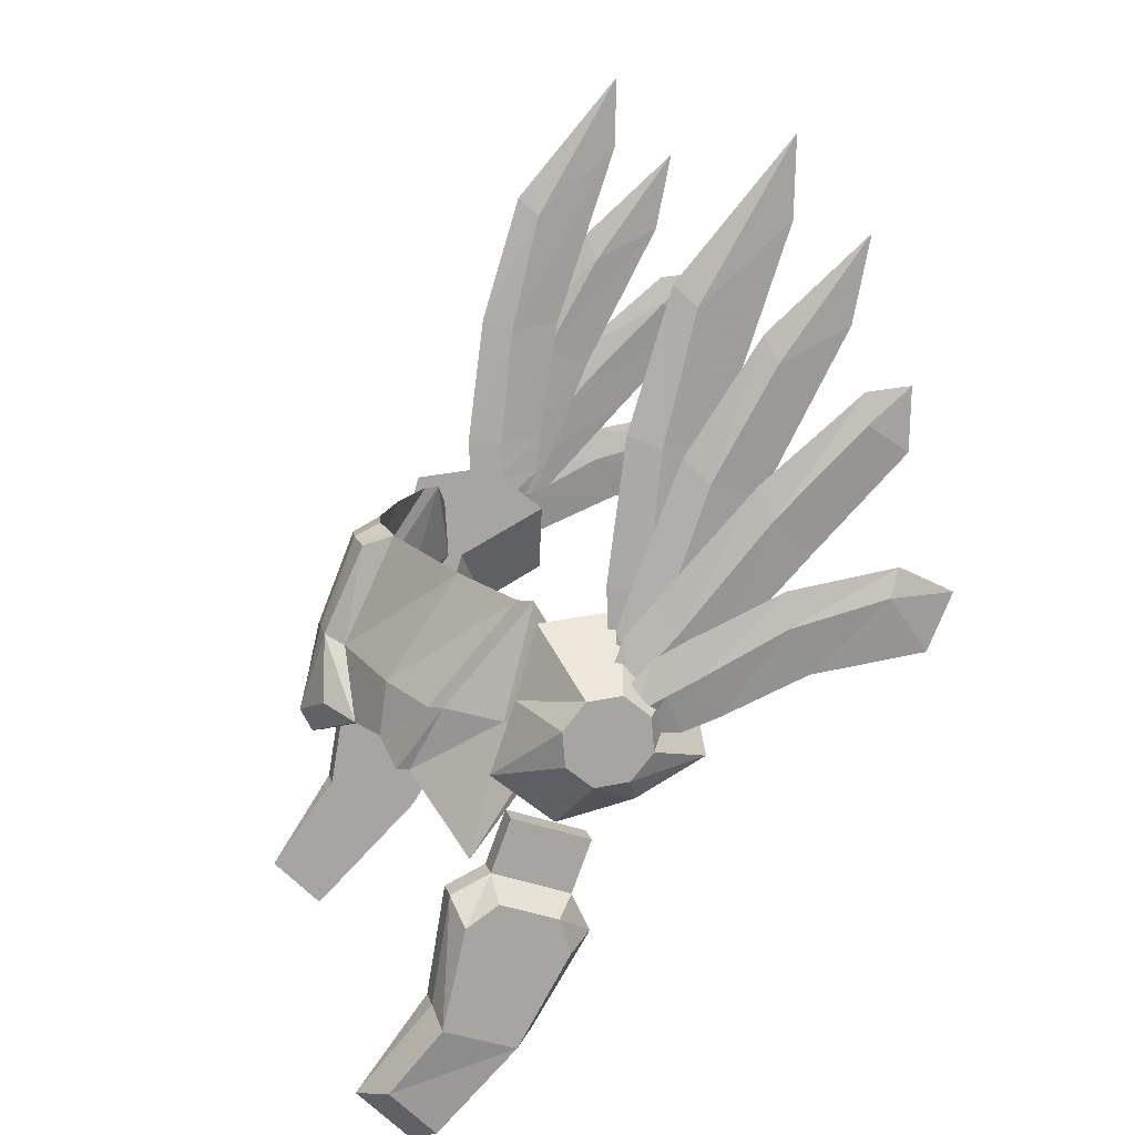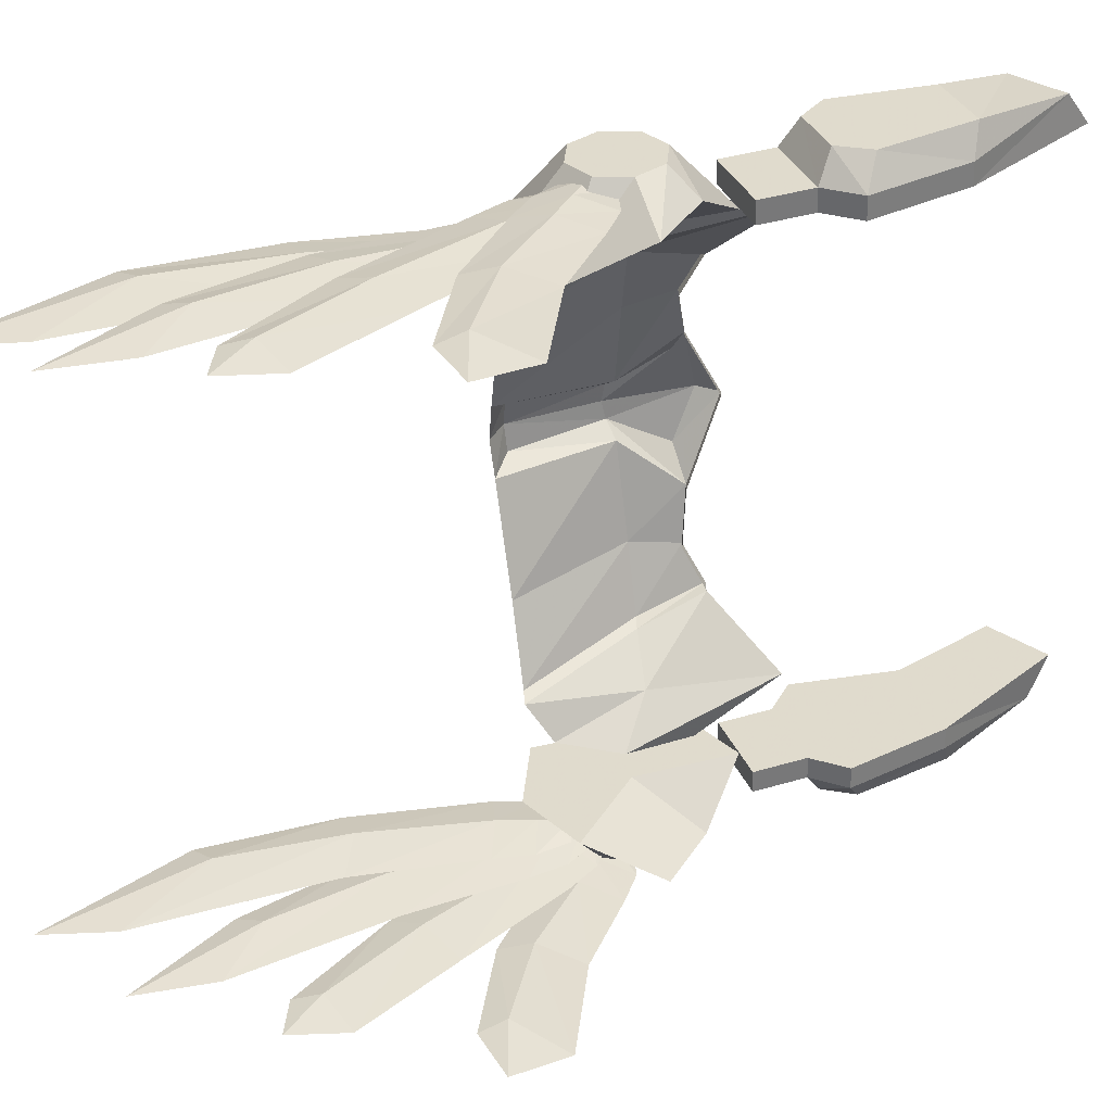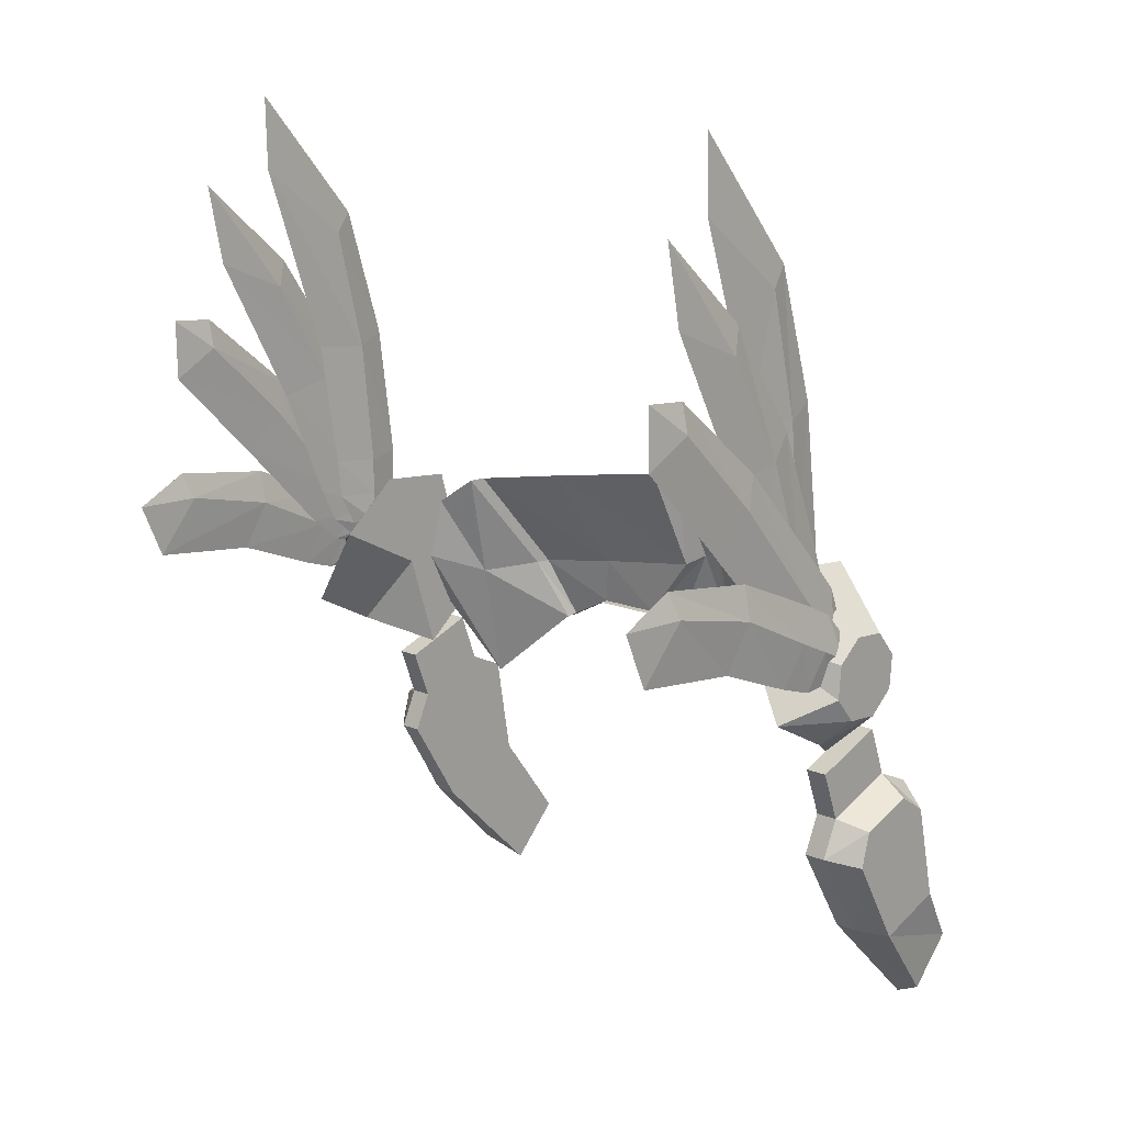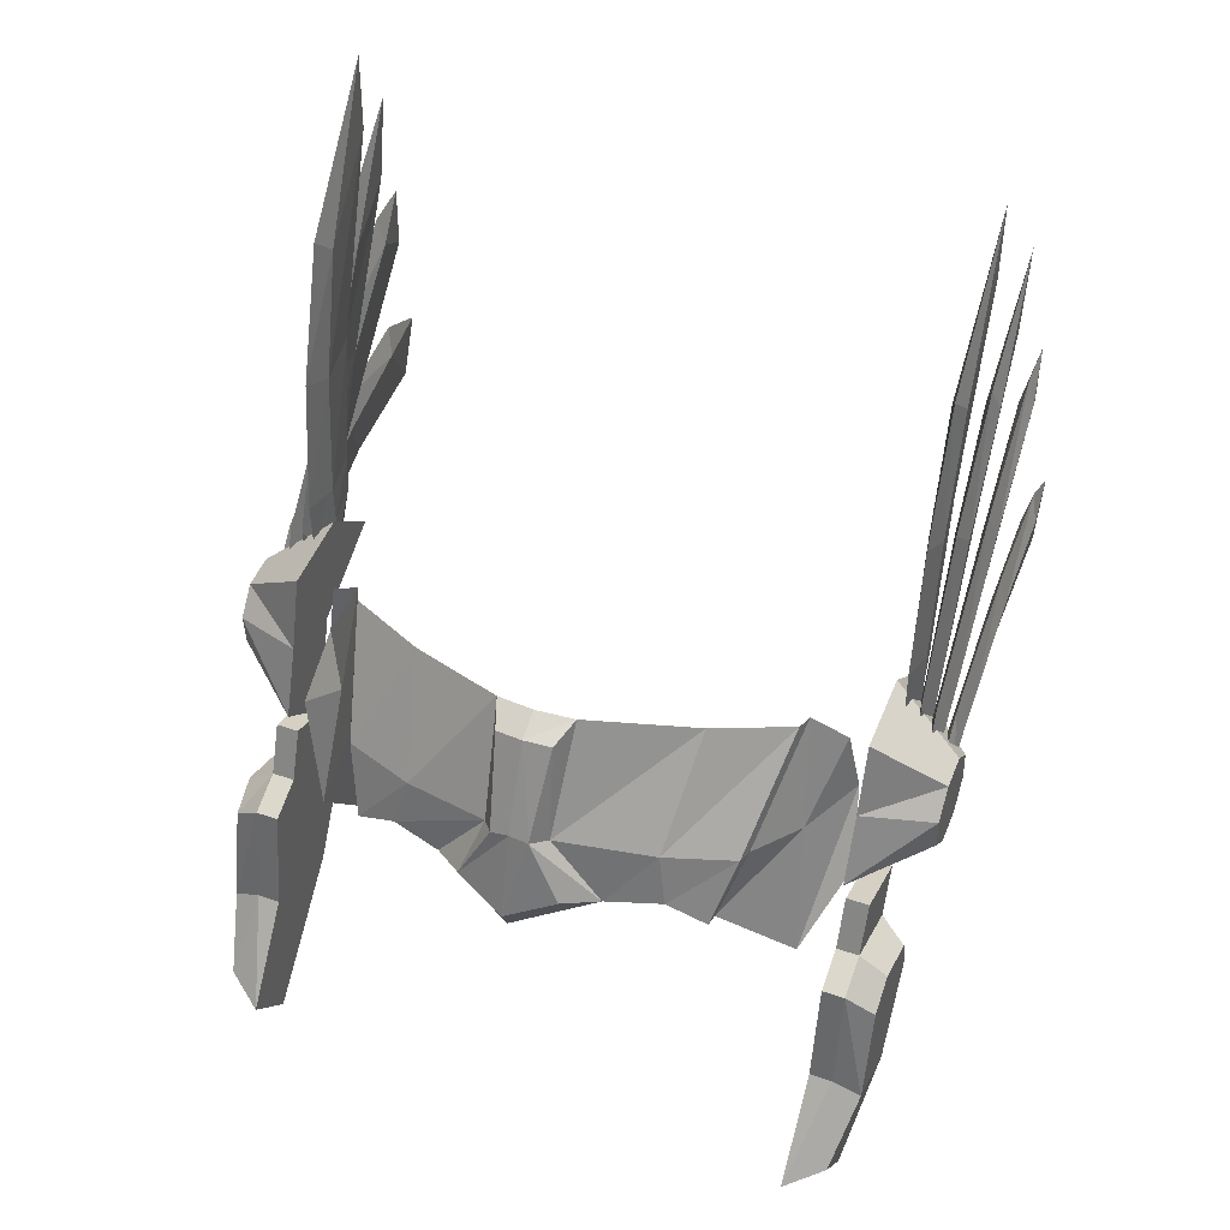
<metadata>
{"format":"obj","ext":"obj","renderer":"f3d","projection":"perspective","resolution":1024,"background":"white","views":[{"elev":16.1,"azim":75.7,"up":"+Y"},{"elev":-56.2,"azim":-88.1,"up":"+Z"},{"elev":14.9,"azim":-136.8,"up":"+Y"},{"elev":44.9,"azim":21.8,"up":"+Y"}]}
</metadata>
<code>
v -33.7 25.4 25.67
v -29.19 28.9 27.45
v 0 32.08 41.01
v 29.19 28.9 27.45
v 33.7 25.4 25.67
v -36.87 8.429 30.44
v -32.2 -2.67 36.4
v 32.2 -2.67 36.4
v 36.87 8.429 30.44
v -35.18 16.9 24.92
v -30.59 14.25 31.6
v 30.59 14.25 31.6
v 35.18 16.9 24.92
v 0 4.149 50.78
v -5.023 31.6 40.17
v -26.08 15.06 38.2
v -4.16 17 46.77
v 5.023 31.6 40.17
v 4.159 17 46.77
v 26.08 15.06 38.2
v -10.71 8.602 46.72
v -23.37 6.334 42.09
v 23.37 6.334 42.09
v 10.71 8.602 46.72
v -3.6 30.12 44.03
v 0 30.41 44.51
v -2.446 18.19 49.15
v 0 18.69 49.24
v 3.6 30.12 44.03
v 2.446 18.19 49.15
v -6.545 10.12 50.12
v 0 7.252 52.32
v 6.545 10.12 50.12
v 17.97 9.235 44.82
v 16.72 15.89 43.57
v 18.88 30.05 34.59
v -17.34 9.348 45.12
v -15.64 15.99 44.07
v -17.68 30.18 35.3
v 23.14 6.43 43.7
v 25.49 15.14 39.98
v 28.55 29.01 29.41
v -22.98 6.459 43.78
v -25.2 15.17 40.11
v -28.23 29.05 29.59
v 0 4.149 49.68
v -17.34 9.348 43.35
v -10.71 8.602 45.71
v 10.71 8.602 45.47
v 17.97 9.235 43.58
v -36.87 5.369 32.91
v -36.87 -1.408 35.43
v -39.87 5.369 32.91
v -39.87 -1.408 35.43
v -39.87 1.647 22.91
v -39.87 -5.131 25.43
v -36.87 1.647 22.91
v -36.87 -5.131 25.43
v -36.87 -10.2 23.12
v -36.87 -3.738 40.49
v -39.87 -10.2 23.12
v -39.87 -3.738 40.49
v -36.87 -22.38 30.5
v -36.87 -17.77 42.87
v -39.87 -22.38 30.5
v -39.87 -17.77 42.87
v -36.87 -37.01 45.34
v -36.87 -29.99 51.99
v -41.73 -34.19 42.91
v -41.73 -28.09 48.7
v -43.59 -3.937 35.25
v -43.59 -6.674 27.84
v -43.59 -6.646 39.36
v -43.59 -11.4 26.5
v -43.59 -19.64 42.35
v -43.59 -23.03 33.18
v 38.74 23.6 12.88
v 38.74 23.6 18.84
v 38.74 75.38 -1.148
v 38.74 68.51 13.2
v 39.64 23.6 15.98
v 38.74 85.32 -1.352
v 37.84 23.6 15.98
v 39.64 65.88 10.45
v 37.84 65.88 10.45
v 39.64 49.35 14.48
v 38.74 50.1 7.446
v 37.84 49.35 14.48
v 38.74 51.04 18.58
v 39.64 32.62 16.21
v 38.74 33.06 10.14
v 37.84 32.62 16.21
v 38.74 33.1 20.93
v 39.64 27.6 16.15
v 38.74 27.81 10.72
v 37.84 27.6 16.15
v 38.74 27.81 20.73
v 40.54 20.99 14.59
v 40.54 23.27 20.1
v 40.54 63.13 -8.028
v 40.54 62.59 2.666
v 41.43 22.17 17.45
v 40.54 73.81 -10.16
v 39.64 22.17 17.45
v 41.43 59.12 1.131
v 39.64 59.12 1.131
v 41.43 45.39 9.071
v 40.54 43.38 2.47
v 39.64 45.39 9.071
v 40.54 48.52 12.23
v 41.43 30.59 14.34
v 40.54 28.67 8.633
v 39.64 30.59 14.34
v 40.54 32.84 18.48
v 41.43 25.93 16.08
v 40.54 24.05 10.99
v 39.64 25.93 16.08
v 40.54 27.87 20.23
v 42.33 19.22 17.17
v 42.33 23.44 21.39
v 42.33 47.97 -15.01
v 42.33 55.52 -9.37
v 43.23 21.42 19.36
v 42.33 55.97 -15.14
v 41.43 21.42 19.36
v 43.23 51.73 -9.46
v 41.43 51.73 -9.46
v 43.23 40.83 1.979
v 42.33 36.33 -3.386
v 41.43 40.83 1.979
v 42.33 44.92 3.695
v 43.23 27.91 13.25
v 42.33 23.91 8.694
v 41.43 27.91 13.25
v 42.33 31.6 16.22
v 43.23 24.36 16.65
v 42.33 20.67 12.67
v 41.43 24.36 16.65
v 42.33 27.74 19.75
v 44.13 16.37 17.74
v 44.13 21.87 20.03
v 44.13 23.54 -17.58
v 44.13 34.43 -13.72
v 45.02 19.23 18.94
v 44.13 30.88 -20.75
v 43.23 19.23 18.94
v 45.02 30.89 -12.35
v 43.23 30.89 -12.35
v 45.02 28.04 0.263
v 44.13 21.84 -2.752
v 43.23 28.04 0.263
v 44.13 32.47 0.3037
v 45.02 22.91 10.96
v 44.13 17.48 8.352
v 43.23 22.91 10.96
v 44.13 27.45 12.24
v 45.02 20.92 15.31
v 44.13 15.99 13.03
v 43.23 20.92 15.31
v 44.13 25.23 16.87
v 45.97 13.57 27.75
v 45.97 10.69 24.33
v 45.97 11.06 19.88
v 45.97 14.48 16.99
v 45.97 18.94 17.37
v 45.97 21.82 20.79
v 45.97 21.44 25.25
v 45.97 18.02 28.13
v 36.87 9.922 34.8
v 36.87 3.124 26.74
v 42.33 7.438 18.25
v 42.33 12.08 9.433
v 36.87 22.58 10.32
v 36.87 29.38 18.38
v 36.87 28.49 28.89
v 36.87 19.12 31.58
v 45.97 16.25 22.56
v 36.87 16.25 22.56
v 36.87 5.369 32.91
v 36.87 -1.408 35.43
v 39.87 5.369 32.91
v 39.87 -1.408 35.43
v 39.87 1.647 22.91
v 39.87 -5.131 25.43
v 36.87 1.647 22.91
v 36.87 -5.131 25.43
v 36.87 -10.2 23.12
v 36.87 -3.738 40.49
v 39.87 -10.2 23.12
v 39.87 -3.738 40.49
v 36.87 -22.38 30.5
v 36.87 -17.77 42.87
v 39.87 -22.38 30.5
v 39.87 -17.77 42.87
v 36.87 -37.01 45.34
v 36.87 -29.99 51.99
v 41.73 -34.19 42.91
v 41.73 -28.09 48.7
v 43.59 -3.937 35.25
v 43.59 -6.674 27.84
v 43.59 -6.646 39.36
v 43.59 -11.4 26.5
v 43.59 -19.64 42.35
v 43.59 -23.03 33.18
v -33.7 25.4 25.67
v -29.19 28.9 27.45
v 0 32.08 41.01
v 29.19 28.9 27.45
v 33.7 25.4 25.67
v -36.87 8.429 30.44
v -32.2 -2.67 36.4
v 32.2 -2.67 36.4
v 36.87 8.429 30.44
v -35.18 16.9 24.92
v -30.59 14.25 31.6
v 30.59 14.25 31.6
v 35.18 16.9 24.92
v 0 4.149 50.78
v -5.023 31.6 40.17
v -26.08 15.06 38.2
v -4.16 17 46.77
v 5.023 31.6 40.17
v 4.159 17 46.77
v 26.08 15.06 38.2
v -10.71 8.602 46.72
v -23.37 6.334 42.09
v 23.37 6.334 42.09
v 10.71 8.602 46.72
v -3.6 30.12 44.03
v 0 30.41 44.51
v -2.446 18.19 49.15
v 0 18.69 49.24
v 3.6 30.12 44.03
v 2.446 18.19 49.15
v -6.545 10.12 50.12
v 0 7.252 52.32
v 6.545 10.12 50.12
v 17.97 9.235 44.82
v 16.72 15.89 43.57
v 18.88 30.05 34.59
v -17.34 9.348 45.12
v -15.64 15.99 44.07
v -17.68 30.18 35.3
v 23.14 6.43 43.7
v 25.49 15.14 39.98
v 28.55 29.01 29.41
v -22.98 6.459 43.78
v -25.2 15.17 40.11
v -28.23 29.05 29.59
v 0 4.149 49.68
v -17.34 9.348 43.35
v -10.71 8.602 45.71
v 10.71 8.602 45.47
v 17.97 9.235 43.58
v -38.74 23.6 12.88
v -38.74 23.6 18.84
v -38.74 75.38 -1.148
v -38.74 68.51 13.2
v -39.64 23.6 15.98
v -38.74 85.32 -1.352
v -37.84 23.6 15.98
v -39.64 65.88 10.45
v -37.84 65.88 10.45
v -39.64 49.35 14.48
v -38.74 50.1 7.446
v -37.84 49.35 14.48
v -38.74 51.04 18.58
v -39.64 32.62 16.21
v -38.74 33.06 10.14
v -37.84 32.62 16.21
v -38.74 33.1 20.93
v -39.64 27.6 16.15
v -38.74 27.81 10.72
v -37.84 27.6 16.15
v -38.74 27.81 20.73
v -40.54 20.99 14.59
v -40.54 23.27 20.1
v -40.54 63.13 -8.028
v -40.54 62.59 2.666
v -41.43 22.17 17.45
v -40.54 73.81 -10.16
v -39.64 22.17 17.45
v -41.43 59.12 1.131
v -39.64 59.12 1.131
v -41.43 45.39 9.071
v -40.54 43.38 2.47
v -39.64 45.39 9.071
v -40.54 48.52 12.23
v -41.43 30.59 14.34
v -40.54 28.67 8.633
v -39.64 30.59 14.34
v -40.54 32.84 18.48
v -41.43 25.93 16.08
v -40.54 24.05 10.99
v -39.64 25.93 16.08
v -40.54 27.87 20.23
v -42.33 19.22 17.17
v -42.33 23.44 21.39
v -42.33 47.97 -15.01
v -42.33 55.52 -9.37
v -43.23 21.42 19.36
v -42.33 55.97 -15.14
v -41.43 21.42 19.36
v -43.23 51.73 -9.46
v -41.43 51.73 -9.46
v -43.23 40.83 1.979
v -42.33 36.33 -3.386
v -41.43 40.83 1.979
v -42.33 44.92 3.695
v -43.23 27.91 13.25
v -42.33 23.91 8.694
v -41.43 27.91 13.25
v -42.33 31.6 16.22
v -43.23 24.36 16.65
v -42.33 20.67 12.67
v -41.43 24.36 16.65
v -42.33 27.74 19.75
v -44.13 16.37 17.74
v -44.13 21.87 20.03
v -44.13 23.54 -17.58
v -44.13 34.43 -13.72
v -45.02 19.23 18.94
v -44.13 30.88 -20.75
v -43.23 19.23 18.94
v -45.02 30.89 -12.35
v -43.23 30.89 -12.35
v -45.02 28.04 0.263
v -44.13 21.84 -2.752
v -43.23 28.04 0.263
v -44.13 32.47 0.3037
v -45.02 22.91 10.96
v -44.13 17.48 8.352
v -43.23 22.91 10.96
v -44.13 27.45 12.24
v -45.02 20.92 15.31
v -44.13 15.99 13.03
v -43.23 20.92 15.31
v -44.13 25.23 16.87
v -45.97 13.57 27.75
v -45.97 10.69 24.33
v -45.97 11.06 19.88
v -45.97 14.48 16.99
v -45.97 18.94 17.37
v -45.97 21.82 20.79
v -45.97 21.44 25.25
v -45.97 18.02 28.13
v -36.87 9.922 34.8
v -36.87 3.124 26.74
v -42.33 7.438 18.25
v -42.33 12.08 9.433
v -36.87 22.58 10.32
v -36.87 29.38 18.38
v -36.87 28.49 28.89
v -36.87 19.12 31.58
v -45.97 16.25 22.56
v -36.87 16.25 22.56
f 2 11 10 1
f 5 13 12 4
f 11 7 6 10
f 13 9 8 12
f 45 44 16 2
f 44 43 22 16
f 36 35 19 18
f 35 34 24 19
f 16 11 2
f 26 28 27 25
f 30 28 26 29
f 4 12 20
f 16 22 7 11
f 28 32 31 27
f 30 33 32 28
f 12 8 23 20
f 3 26 25 15
f 15 25 27 17
f 19 30 29 18
f 18 29 26 3
f 17 27 31 21
f 21 31 32 14
f 14 32 33 24
f 24 33 30 19
f 41 40 34 35
f 42 41 35 36
f 17 21 37 38
f 15 17 38 39
f 20 23 40 41
f 4 20 41 42
f 38 37 43 44
f 39 38 44 45
f 21 14 46 48
f 23 50 34 40
f 43 37 47 22
f 37 21 48 47
f 49 46 14 24
f 50 49 24 34
f 51 53 54 52
f 53 55 56 54
f 55 57 58 56
f 57 51 52 58
f 68 70 69 67
f 57 55 53 51
f 52 60 59 58
f 58 59 61 56
f 72 74 73 71
f 54 62 60 52
f 60 64 63 59
f 59 63 65 61
f 74 76 75 73
f 62 66 64 60
f 64 68 67 63
f 63 67 69 65
f 76 69 70 75
f 66 70 68 64
f 56 72 71 54
f 54 71 73 62
f 61 74 72 56
f 62 73 75 66
f 65 76 74 61
f 66 75 70
f 69 76 65
f 77 81 83
f 77 95 94 81
f 95 77 83 96
f 81 94 97 78
f 83 78 97 96
f 81 78 83
f 79 82 84
f 79 85 82
f 80 82 85
f 84 82 80
f 87 79 84 86
f 79 87 88 85
f 89 80 85 88
f 86 84 80 89
f 91 87 86 90
f 87 91 92 88
f 93 89 88 92
f 90 86 89 93
f 95 91 90 94
f 91 95 96 92
f 97 93 92 96
f 94 90 93 97
f 98 102 104
f 98 116 115 102
f 116 98 104 117
f 102 115 118 99
f 104 99 118 117
f 102 99 104
f 100 103 105
f 100 106 103
f 101 103 106
f 105 103 101
f 108 100 105 107
f 100 108 109 106
f 110 101 106 109
f 107 105 101 110
f 112 108 107 111
f 108 112 113 109
f 114 110 109 113
f 111 107 110 114
f 116 112 111 115
f 112 116 117 113
f 118 114 113 117
f 115 111 114 118
f 119 123 125
f 119 137 136 123
f 137 119 125 138
f 123 136 139 120
f 125 120 139 138
f 123 120 125
f 121 124 126
f 121 127 124
f 122 124 127
f 126 124 122
f 129 121 126 128
f 121 129 130 127
f 131 122 127 130
f 128 126 122 131
f 133 129 128 132
f 129 133 134 130
f 135 131 130 134
f 132 128 131 135
f 137 133 132 136
f 133 137 138 134
f 139 135 134 138
f 136 132 135 139
f 140 144 146
f 140 158 157 144
f 158 140 146 159
f 144 157 160 141
f 146 141 160 159
f 144 141 146
f 142 145 147
f 142 148 145
f 143 145 148
f 147 145 143
f 150 142 147 149
f 142 150 151 148
f 152 143 148 151
f 149 147 143 152
f 154 150 149 153
f 150 154 155 151
f 156 152 151 155
f 153 149 152 156
f 158 154 153 157
f 154 158 159 155
f 160 156 155 159
f 157 153 156 160
f 161 169 170 162
f 162 170 171 163
f 163 171 172 164
f 164 172 173 165
f 165 173 174 166
f 166 174 175 167
f 167 175 176 168
f 168 176 169 161
f 162 177 161
f 163 177 162
f 164 177 163
f 165 177 164
f 166 177 165
f 167 177 166
f 168 177 167
f 161 177 168
f 169 178 170
f 170 178 171
f 171 178 172
f 172 178 173
f 173 178 174
f 174 178 175
f 175 178 176
f 176 178 169
f 179 180 182 181
f 181 182 184 183
f 183 184 186 185
f 185 186 180 179
f 196 195 197 198
f 185 179 181 183
f 180 186 187 188
f 186 184 189 187
f 200 199 201 202
f 182 180 188 190
f 188 187 191 192
f 187 189 193 191
f 202 201 203 204
f 190 188 192 194
f 192 191 195 196
f 191 193 197 195
f 204 203 198 197
f 194 192 196 198
f 184 182 199 200
f 182 190 201 199
f 189 184 200 202
f 190 194 203 201
f 193 189 202 204
f 194 198 203
f 197 193 204
f 206 205 214 215
f 209 208 216 217
f 215 214 210 211
f 217 216 212 213
f 249 206 220 248
f 248 220 226 247
f 240 222 223 239
f 239 223 228 238
f 220 206 215
f 230 229 231 232
f 234 233 230 232
f 208 224 216
f 220 215 211 226
f 232 231 235 236
f 234 232 236 237
f 216 224 227 212
f 207 219 229 230
f 219 221 231 229
f 223 222 233 234
f 222 207 230 233
f 221 225 235 231
f 225 218 236 235
f 218 228 237 236
f 228 223 234 237
f 245 239 238 244
f 246 240 239 245
f 221 242 241 225
f 219 243 242 221
f 224 245 244 227
f 208 246 245 224
f 242 248 247 241
f 243 249 248 242
f 225 252 250 218
f 227 244 238 254
f 247 226 251 241
f 241 251 252 225
f 253 228 218 250
f 254 238 228 253
f 255 261 259
f 255 259 272 273
f 273 274 261 255
f 259 256 275 272
f 261 274 275 256
f 259 261 256
f 257 262 260
f 257 260 263
f 258 263 260
f 262 258 260
f 265 264 262 257
f 257 263 266 265
f 267 266 263 258
f 264 267 258 262
f 269 268 264 265
f 265 266 270 269
f 271 270 266 267
f 268 271 267 264
f 273 272 268 269
f 269 270 274 273
f 275 274 270 271
f 272 275 271 268
f 276 282 280
f 276 280 293 294
f 294 295 282 276
f 280 277 296 293
f 282 295 296 277
f 280 282 277
f 278 283 281
f 278 281 284
f 279 284 281
f 283 279 281
f 286 285 283 278
f 278 284 287 286
f 288 287 284 279
f 285 288 279 283
f 290 289 285 286
f 286 287 291 290
f 292 291 287 288
f 289 292 288 285
f 294 293 289 290
f 290 291 295 294
f 296 295 291 292
f 293 296 292 289
f 297 303 301
f 297 301 314 315
f 315 316 303 297
f 301 298 317 314
f 303 316 317 298
f 301 303 298
f 299 304 302
f 299 302 305
f 300 305 302
f 304 300 302
f 307 306 304 299
f 299 305 308 307
f 309 308 305 300
f 306 309 300 304
f 311 310 306 307
f 307 308 312 311
f 313 312 308 309
f 310 313 309 306
f 315 314 310 311
f 311 312 316 315
f 317 316 312 313
f 314 317 313 310
f 318 324 322
f 318 322 335 336
f 336 337 324 318
f 322 319 338 335
f 324 337 338 319
f 322 324 319
f 320 325 323
f 320 323 326
f 321 326 323
f 325 321 323
f 328 327 325 320
f 320 326 329 328
f 330 329 326 321
f 327 330 321 325
f 332 331 327 328
f 328 329 333 332
f 334 333 329 330
f 331 334 330 327
f 336 335 331 332
f 332 333 337 336
f 338 337 333 334
f 335 338 334 331
f 339 340 348 347
f 340 341 349 348
f 341 342 350 349
f 342 343 351 350
f 343 344 352 351
f 344 345 353 352
f 345 346 354 353
f 346 339 347 354
f 340 339 355
f 341 340 355
f 342 341 355
f 343 342 355
f 344 343 355
f 345 344 355
f 346 345 355
f 339 346 355
f 347 348 356
f 348 349 356
f 349 350 356
f 350 351 356
f 351 352 356
f 352 353 356
f 353 354 356
f 354 347 356

</code>
